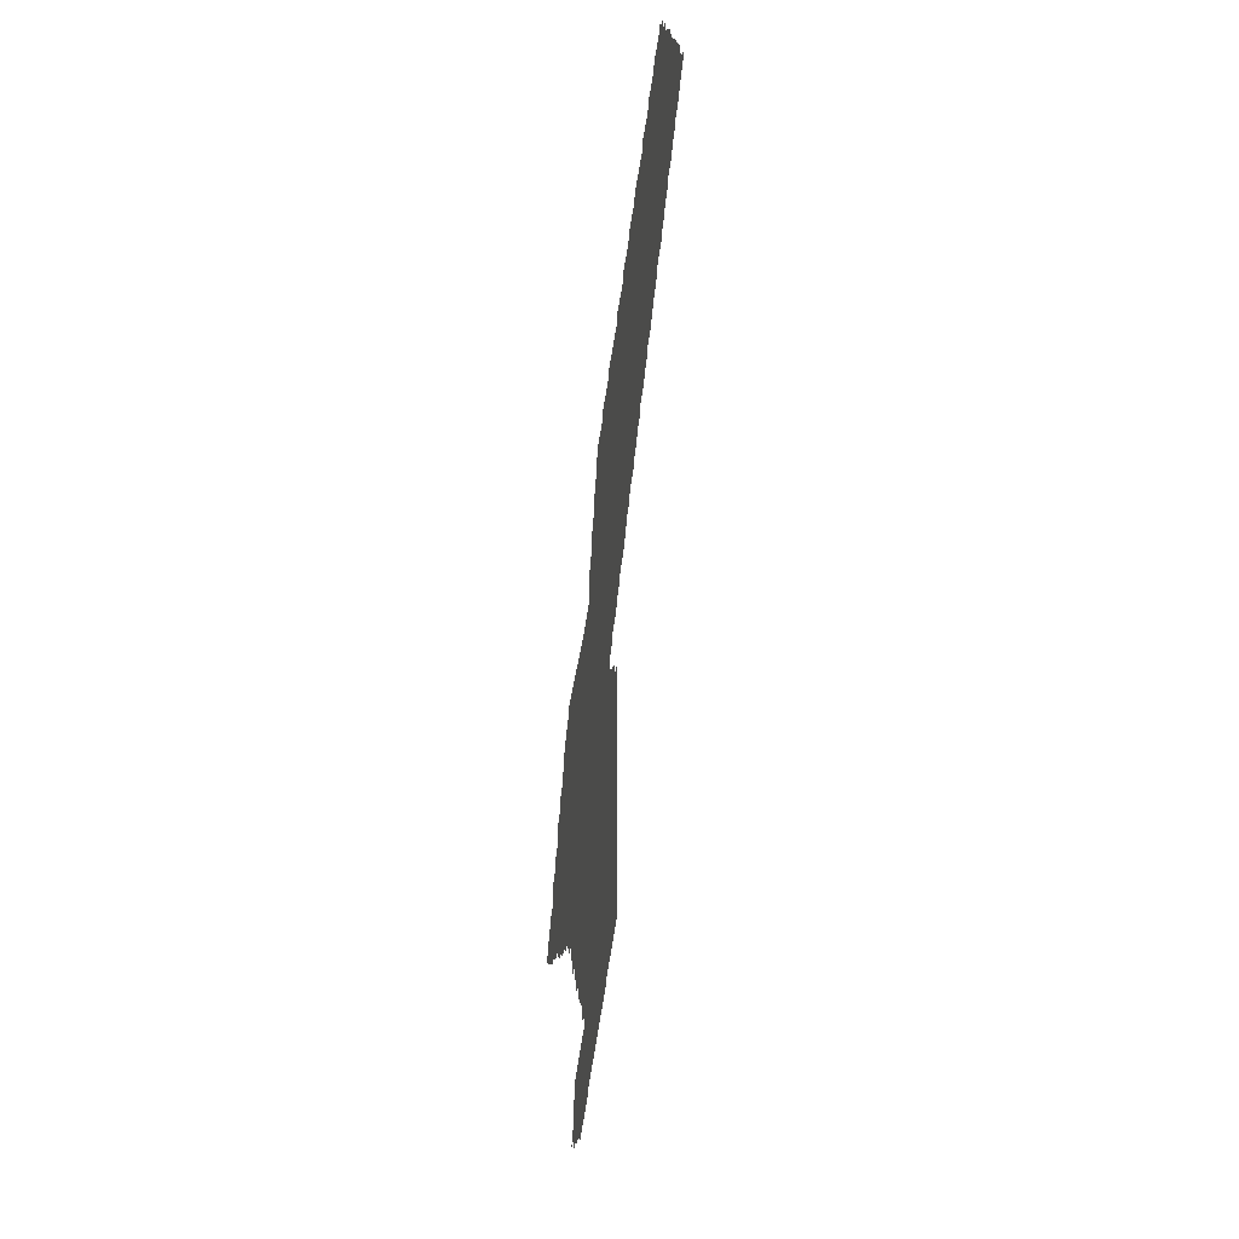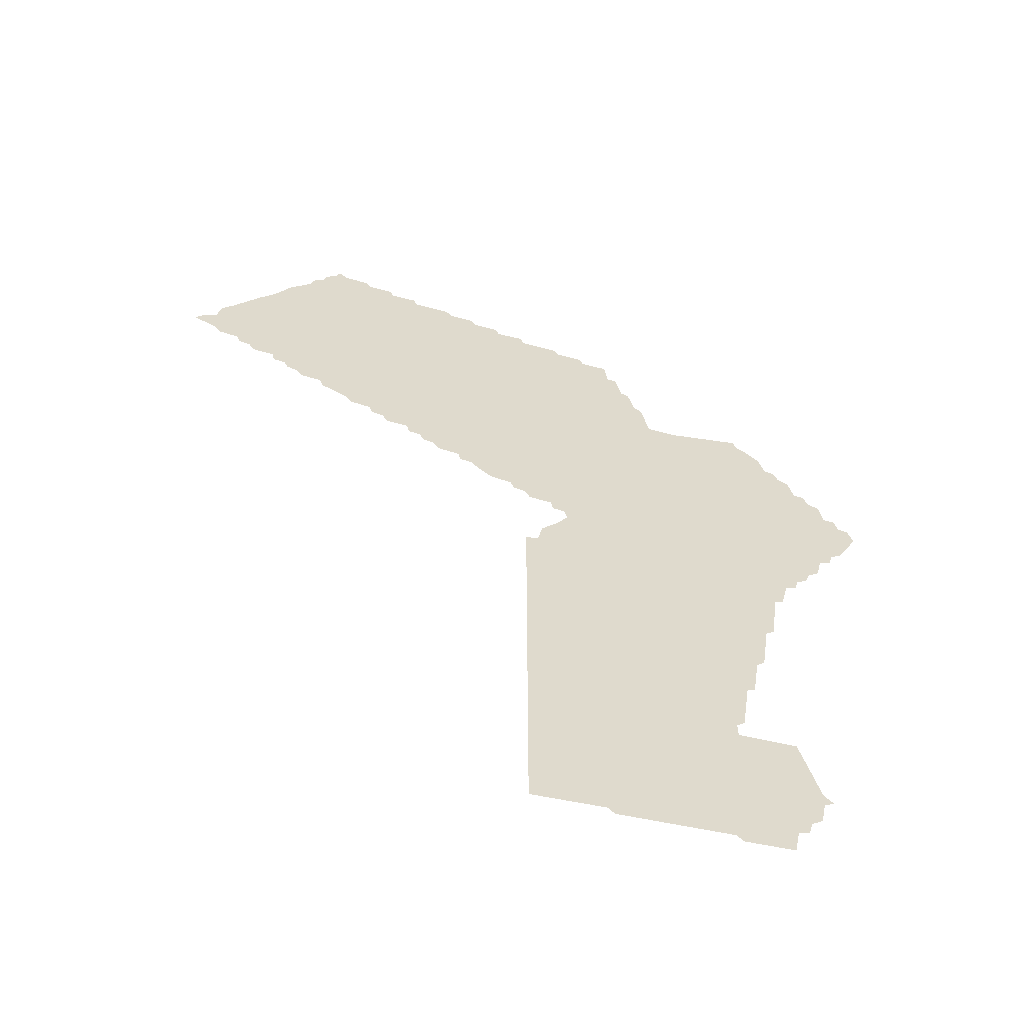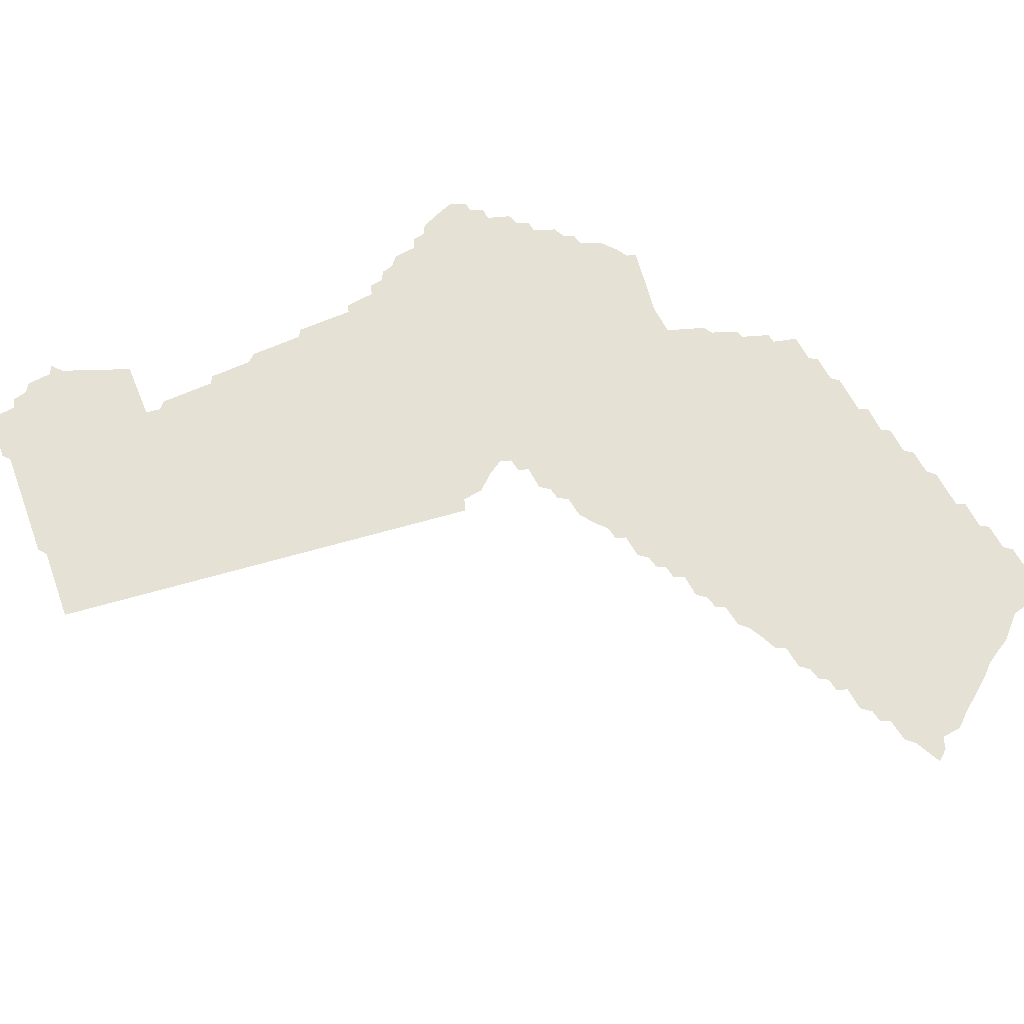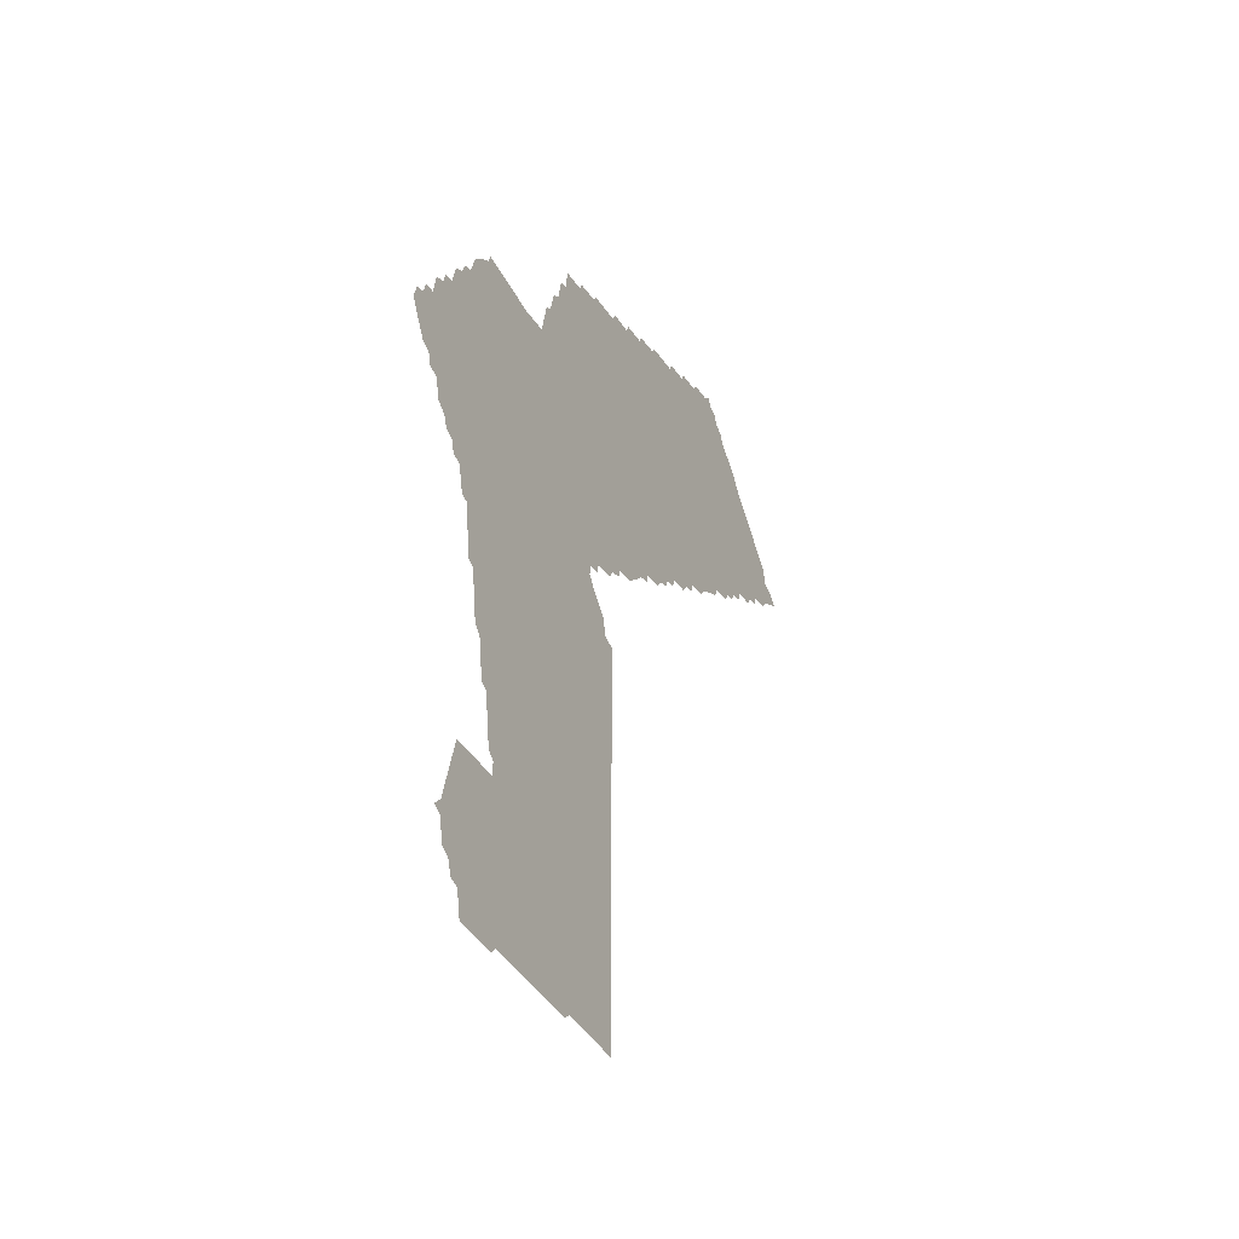
<metadata>
{"format":"obj","ext":"obj","renderer":"f3d","projection":"perspective","resolution":1024,"background":"white","views":[{"elev":51.7,"azim":-81.4,"up":"+Y"},{"elev":-57.4,"azim":170.4,"up":"+Y"},{"elev":64.2,"azim":73.8,"up":"+Z"},{"elev":-42.2,"azim":-64.3,"up":"+Y"}]}
</metadata>
<code>
o myCurve
v 12.14 -5.665 -0
v 12.16 -5.702 -0
v 12.15 -5.67 -0
v 12.15 -5.651 -0
v 12.16 -5.592 -0
v 12.1 -5.139 -0
v 12.12 -5.164 -0
v 12.11 -5.149 -0
v 12.14 -5.187 -0
v 12.13 -5.17 -0
v 12.16 -5.228 -0
v 12.15 -5.19 -0
v 12.05 -5.065 -0
v 12.03 -5.037 -0
v 12.04 -5.016 -0
v 12.06 -5.084 -0
v 12.05 -5.01 -0
v 12.06 -4.993 -0
v 12.08 -5.106 -0
v 12.07 -5.09 -0
v 12.07 -4.99 -0
v 12.09 -5.11 -0
v 12.08 -4.959 -0
v 12.09 -4.951 -0
v 12.1 -4.934 -0
v 12.11 -4.93 -0
v 12.12 -4.9 -0
v 12.13 -4.891 -0
v 12.14 -4.876 -0
v 12.15 -4.87 -0
v 12.2 -5.764 -0
v 12.26 -5.76 -0
v 12.18 -5.727 -0
v 12.17 -5.709 -0
v 12.17 -5.557 -0
v 12.19 -5.73 -0
v 12.25 -5.549 -0
v 12.22 -5.446 -0
v 12.24 -5.522 -0
v 12.23 -5.45 -0
v 12.25 -5.53 -0
v 12.27 -5.75 -0
v 12.42 -5.74 -0
v 12.43 -5.73 -0
v 12.53 -5.724 -0
v 12.18 -5.305 -0
v 12.17 -5.23 -0
v 12.2 -5.38 -0
v 12.19 -5.31 -0
v 12.32 -5.039 -0
v 12.21 -5.39 -0
v 12.51 -5.15 -0
v 12.48 -5.104 -0
v 12.16 -4.841 -0
v 12.18 -4.822 -0
v 12.19 -4.811 -0
v 12.33 -4.792 -0
v 12.47 -5.085 -0
v 12.47 -5.07 -0
v 12.19 -4.798 -0
v 12.29 -4.8 -0
v 12.34 -4.74 -0
v 12.35 -4.731 -0
v 12.36 -4.696 -0
v 12.43 -4.61 -0
v 12.37 -4.69 -0
v 12.38 -4.653 -0
v 12.39 -4.65 -0
v 12.39 -4.617 -0
v 12.44 -4.598 -0
v 12.47 -4.591 -0
v 12.53 -5.153 -0
v 12.5 -5.123 -0
v 12.49 -5.065 -0
v 12.49 -5.05 -0
v 12.52 -5.043 -0
v 12.53 -5.029 -0
v 12.55 -5.023 -0
v 12.55 -5.01 -0
v 12.58 -5.002 -0
v 12.6 -4.983 -0
v 12.76 -4.697 -0
v 12.61 -4.969 -0
v 12.63 -4.964 -0
v 12.63 -4.95 -0
v 12.66 -4.942 -0
v 12.67 -4.928 -0
v 12.68 -4.923 -0
v 12.69 -4.91 -0
v 12.71 -4.905 -0
v 12.71 -4.89 -0
v 12.74 -4.883 -0
v 12.75 -4.869 -0
v 12.77 -4.863 -0
v 12.77 -4.85 -0
v 12.8 -4.842 -0
v 12.48 -4.58 -0
v 12.53 -4.569 -0
v 12.53 -4.556 -0
v 12.57 -4.55 -0
v 12.57 -4.537 -0
v 12.61 -4.53 -0
v 12.62 -4.519 -0
v 12.65 -4.511 -0
v 12.66 -4.5 -0
v 12.71 -4.489 -0
v 12.71 -4.477 -0
v 12.75 -4.47 -0
v 12.76 -4.458 -0
v 12.79 -4.451 -0
v 12.8 -4.439 -0
v 12.81 -4.828 -0
v 12.83 -4.815 0
v 12.85 -4.804 -0
v 12.85 -4.79 -0
v 12.91 -4.485 -0
v 12.88 -4.782 -0
v 12.89 -4.471 -0
v 12.89 -4.768 -0
v 12.91 -4.75 -0
v 12.9 -4.763 -0
v 12.93 -4.515 -0
v 12.93 -4.745 -0
v 12.93 -4.73 -0
v 12.92 -4.498 -0
v 12.96 -4.723 -0
v 13 -4.587 -0
v 12.95 -4.532 -0
v 12.97 -4.709 -0
v 12.96 -4.545 -0
v 12.99 -4.703 -0
v 12.99 -4.69 -0
v 12.98 -4.565 -0
v 13.02 -4.681 -0
v 13.02 -4.604 -0
v 13.03 -4.668 -0
v 13.03 -4.63 -0
v 13.04 -4.657 0
v 13.06 -4.647 1e-06
v 13.05 -4.633 -0
v 13.06 -4.647 -0
v 13.06 -4.647 -0
v 12.83 -4.431 -0
v 12.84 -4.418 -0
v 12.85 -4.431 -0
v 12.87 -4.451 -0
v 12.86 -4.437 -0
v 12.88 -4.457 -0
f 10 7 8
f 12 9 10
f 50 13 14
f 17 50 14
f 18 21 17
f 50 19 20
f 50 20 13
f 23 50 21
f 25 50 24
f 50 8 22
f 50 23 24
f 29 50 28
f 37 34 3
f 37 3 4
f 42 31 36
f 42 36 34
f 37 4 5
f 35 37 5
f 41 39 40
f 37 43 42
f 52 44 37
f 52 45 44
f 50 12 8
f 50 46 47
f 50 47 12
f 52 51 48
f 52 49 46
f 52 46 50
f 52 41 40
f 50 54 55
f 56 50 55
f 57 50 61
f 60 50 56
f 63 65 57
f 66 65 63
f 68 65 66
f 69 65 68
f 70 71 65
f 73 52 53
f 50 74 59
f 57 79 78
f 57 80 79
f 57 81 80
f 57 83 81
f 57 84 83
f 57 86 85
f 57 87 86
f 57 89 88
f 57 90 89
f 82 95 93
f 82 96 95
f 82 65 71
f 98 82 97
f 100 82 99
f 101 82 100
f 82 101 102
f 104 82 103
f 106 82 105
f 82 106 107
f 109 82 108
f 109 110 82
f 115 112 82
f 115 114 113
f 115 119 117
f 120 121 119
f 82 124 120
f 82 129 126
f 130 82 128
f 82 132 129
f 133 82 130
f 135 82 127
f 82 136 134
f 82 138 136
f 137 139 82
f 111 82 110
f 144 145 143
f 147 82 145
f 148 118 146
f 58 53 50
f 59 58 50
f 139 138 82
f 1 4 3
f 8 12 10
f 15 17 14
f 13 20 16
f 17 21 50
f 50 22 19
f 22 8 6
f 25 26 50
f 27 50 26
f 27 28 50
f 29 30 50
f 3 34 2
f 34 36 33
f 37 42 34
f 42 32 31
f 52 37 41
f 44 43 37
f 12 47 11
f 51 40 38
f 49 52 48
f 52 40 51
f 30 54 50
f 60 61 50
f 57 77 50
f 50 53 52
f 62 63 57
f 64 66 63
f 67 68 66
f 72 45 52
f 50 75 74
f 77 75 50
f 77 76 75
f 57 78 77
f 57 85 84
f 57 88 87
f 57 91 90
f 57 92 91
f 82 92 57
f 82 93 92
f 93 95 94
f 112 96 82
f 71 97 82
f 82 57 65
f 98 99 82
f 102 103 82
f 104 105 82
f 107 108 82
f 112 115 113
f 118 116 82
f 115 120 119
f 82 120 115
f 122 82 116
f 120 124 123
f 125 122 116
f 82 126 124
f 128 82 122
f 129 132 131
f 82 134 132
f 133 127 82
f 135 137 82
f 137 140 139
f 111 143 82
f 143 145 82
f 146 118 82
f 147 146 82
l 141 142
l 139 141

</code>
